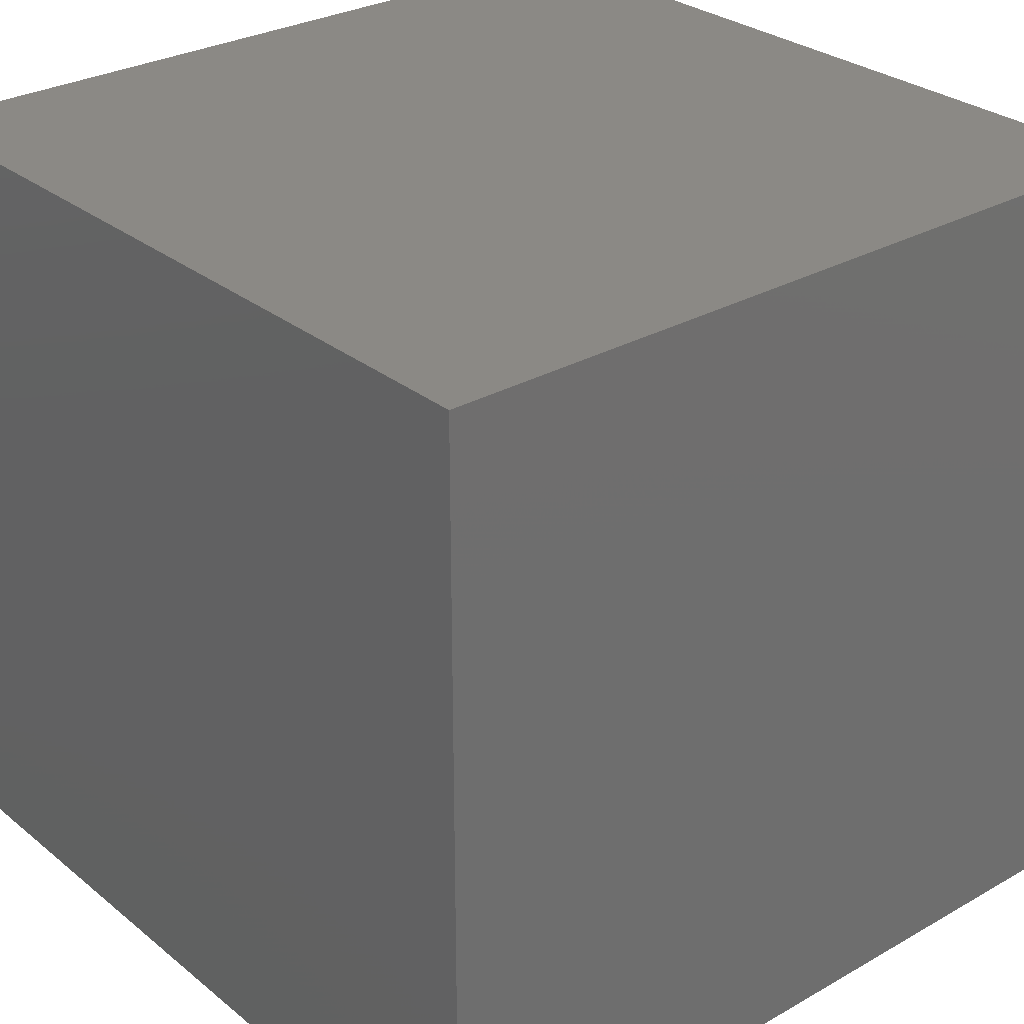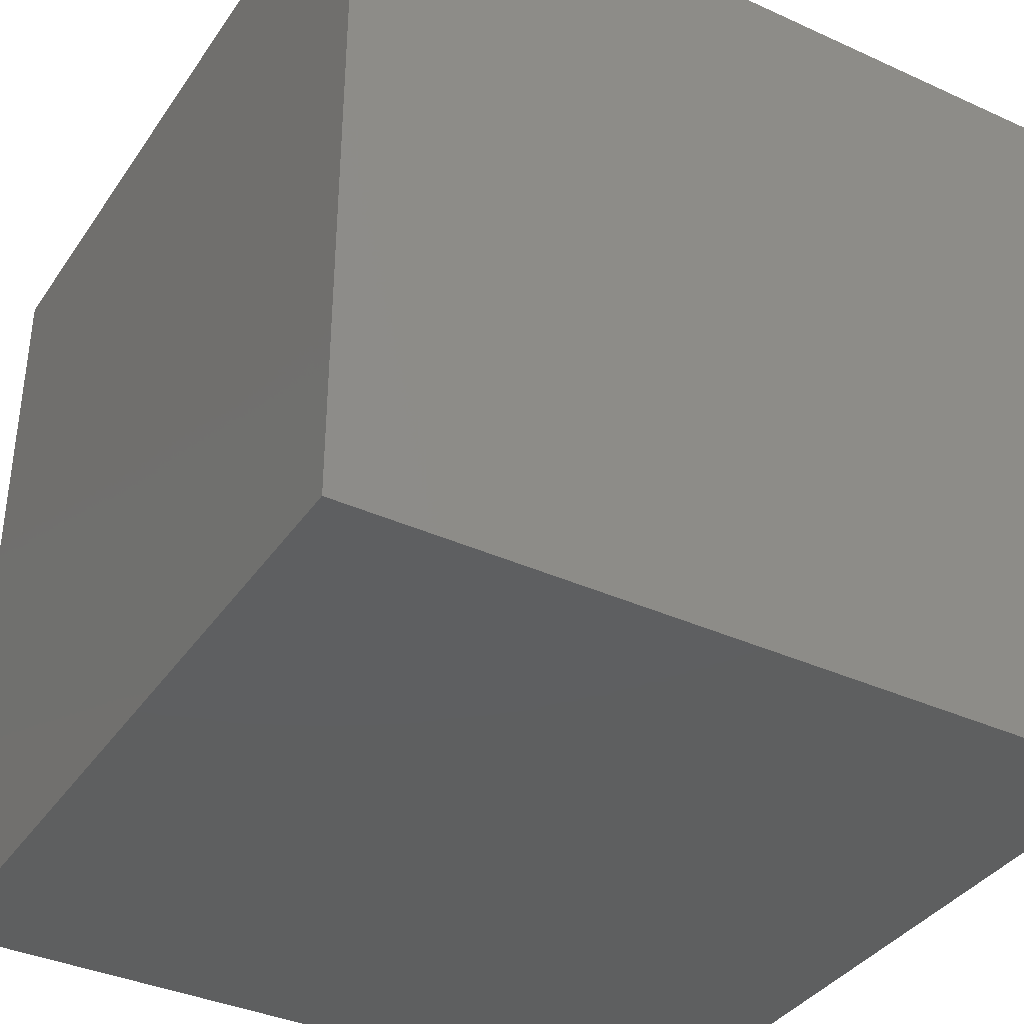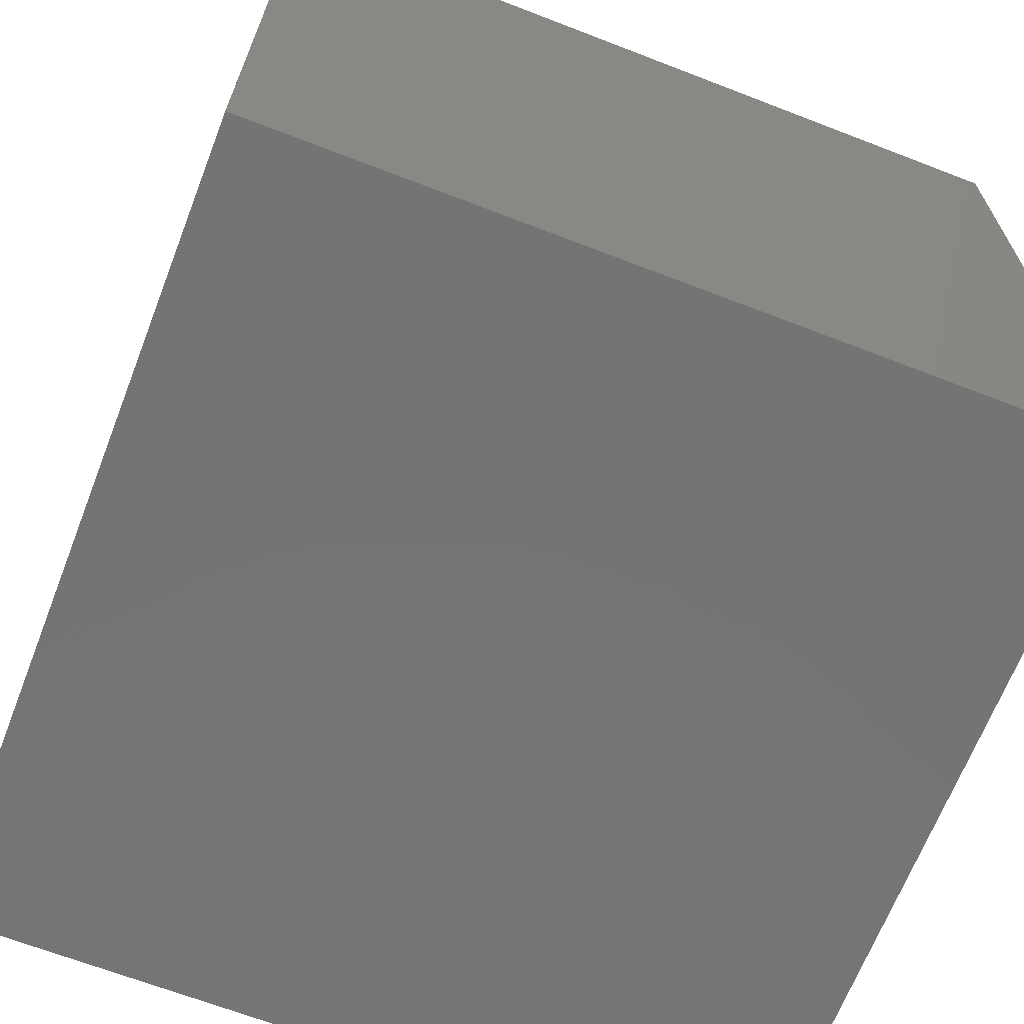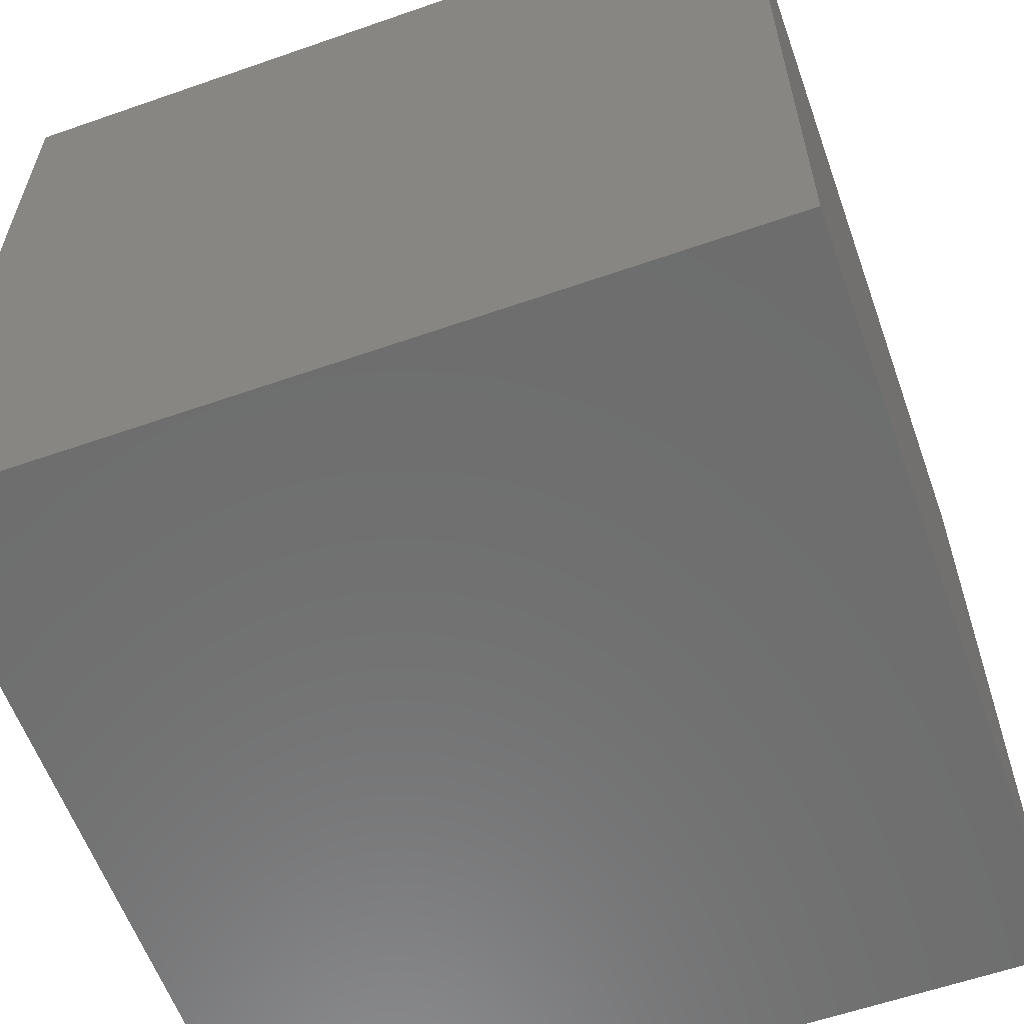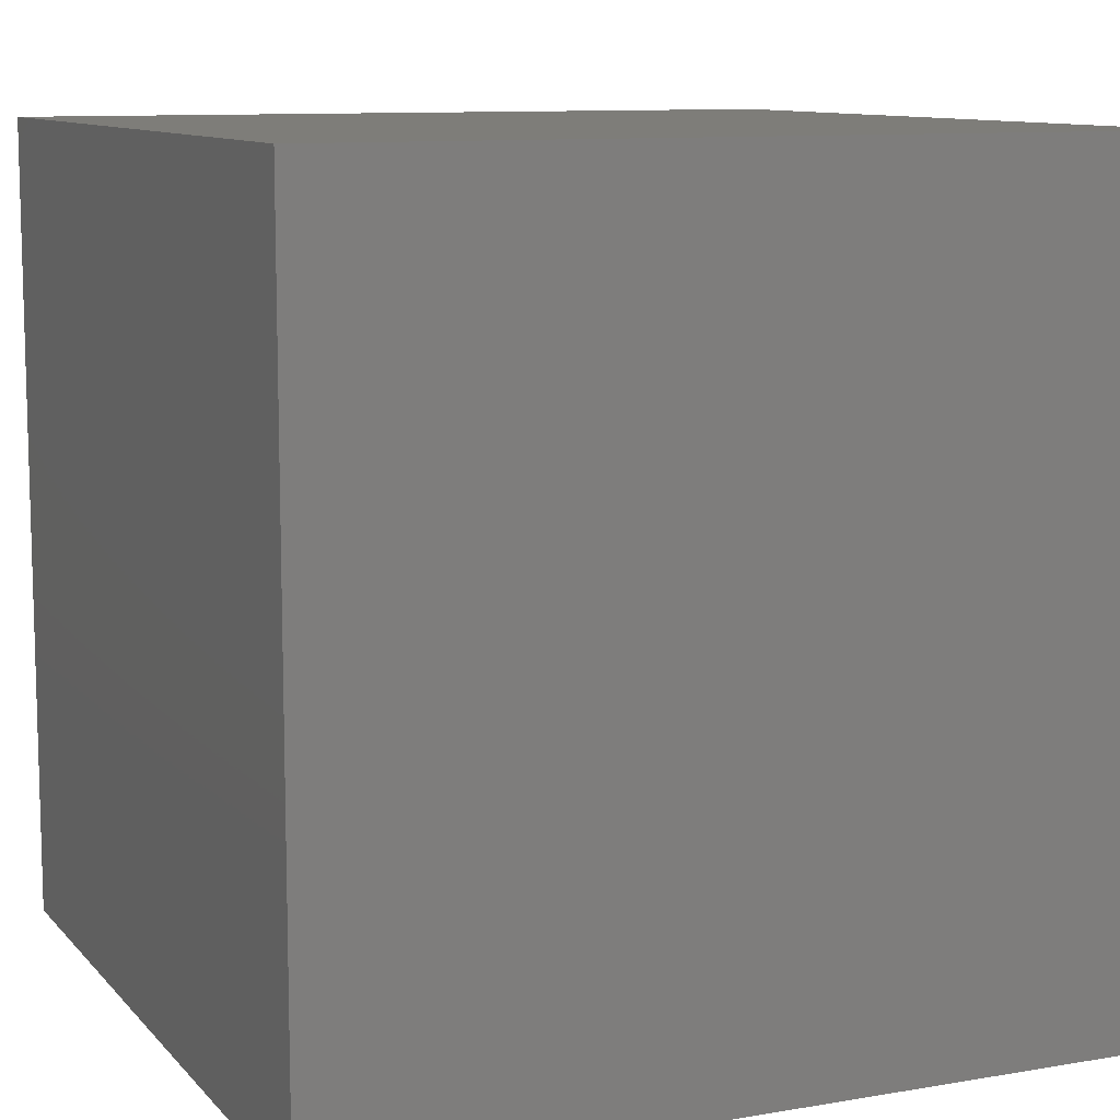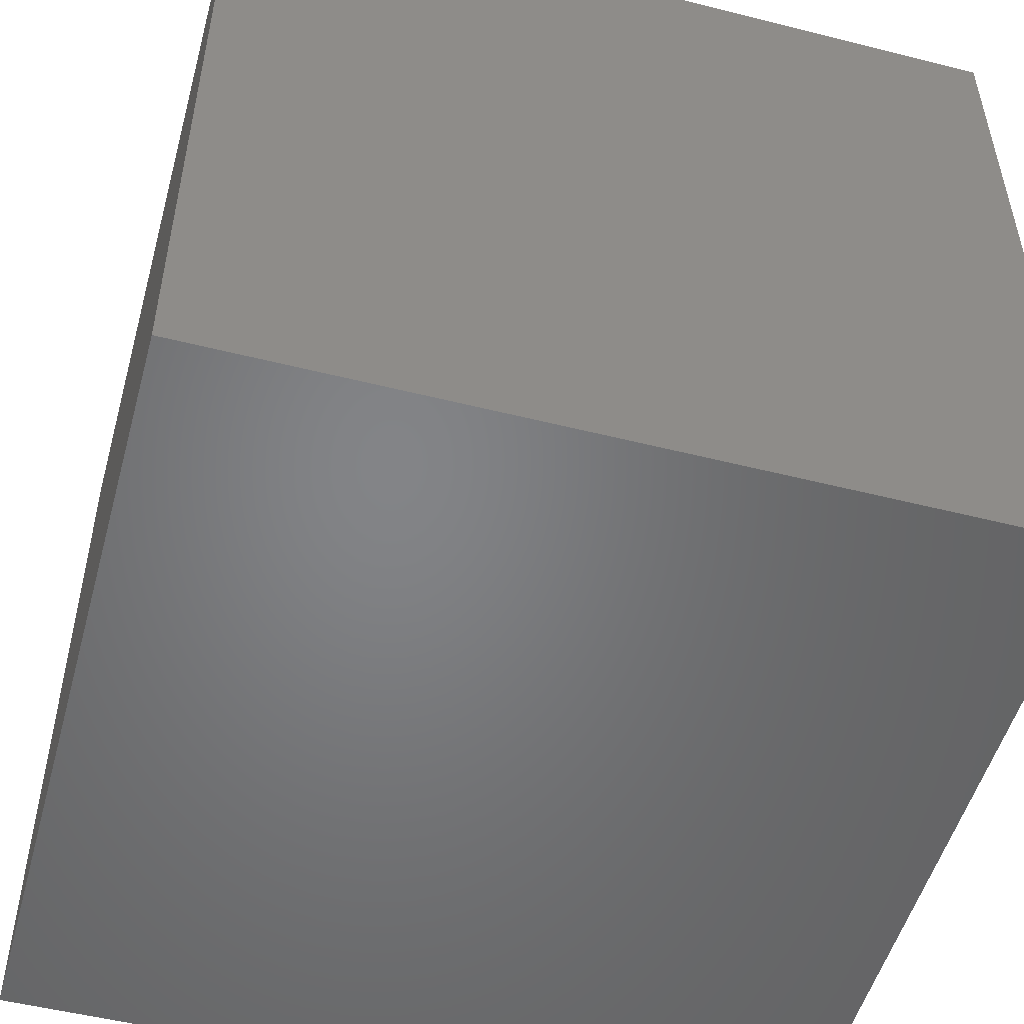
<metadata>
{"format":"stl","ext":"stl","renderer":"f3d","projection":"perspective","resolution":1024,"background":"white","views":[{"elev":29.0,"azim":-40.2,"up":"+Y"},{"elev":-37.2,"azim":59.7,"up":"+Z"},{"elev":-66.9,"azim":-111.2,"up":"+Z"},{"elev":-59.7,"azim":19.7,"up":"+Z"},{"elev":10.2,"azim":-23.6,"up":"+Z"},{"elev":-51.7,"azim":164.7,"up":"+Z"}]}
</metadata>
<code>
# stl→obj: 8 verts, 12 faces
v -4 1 6
v -5 1 6
v -4 0 6
v -5 0 6
v -4 0 5
v -5 0 5
v -4 1 5
v -5 1 5
f 1 2 3
f 3 2 4
f 5 6 7
f 7 6 8
f 4 6 3
f 3 6 5
f 2 8 4
f 4 8 6
f 1 7 2
f 2 7 8
f 3 5 1
f 1 5 7

</code>
